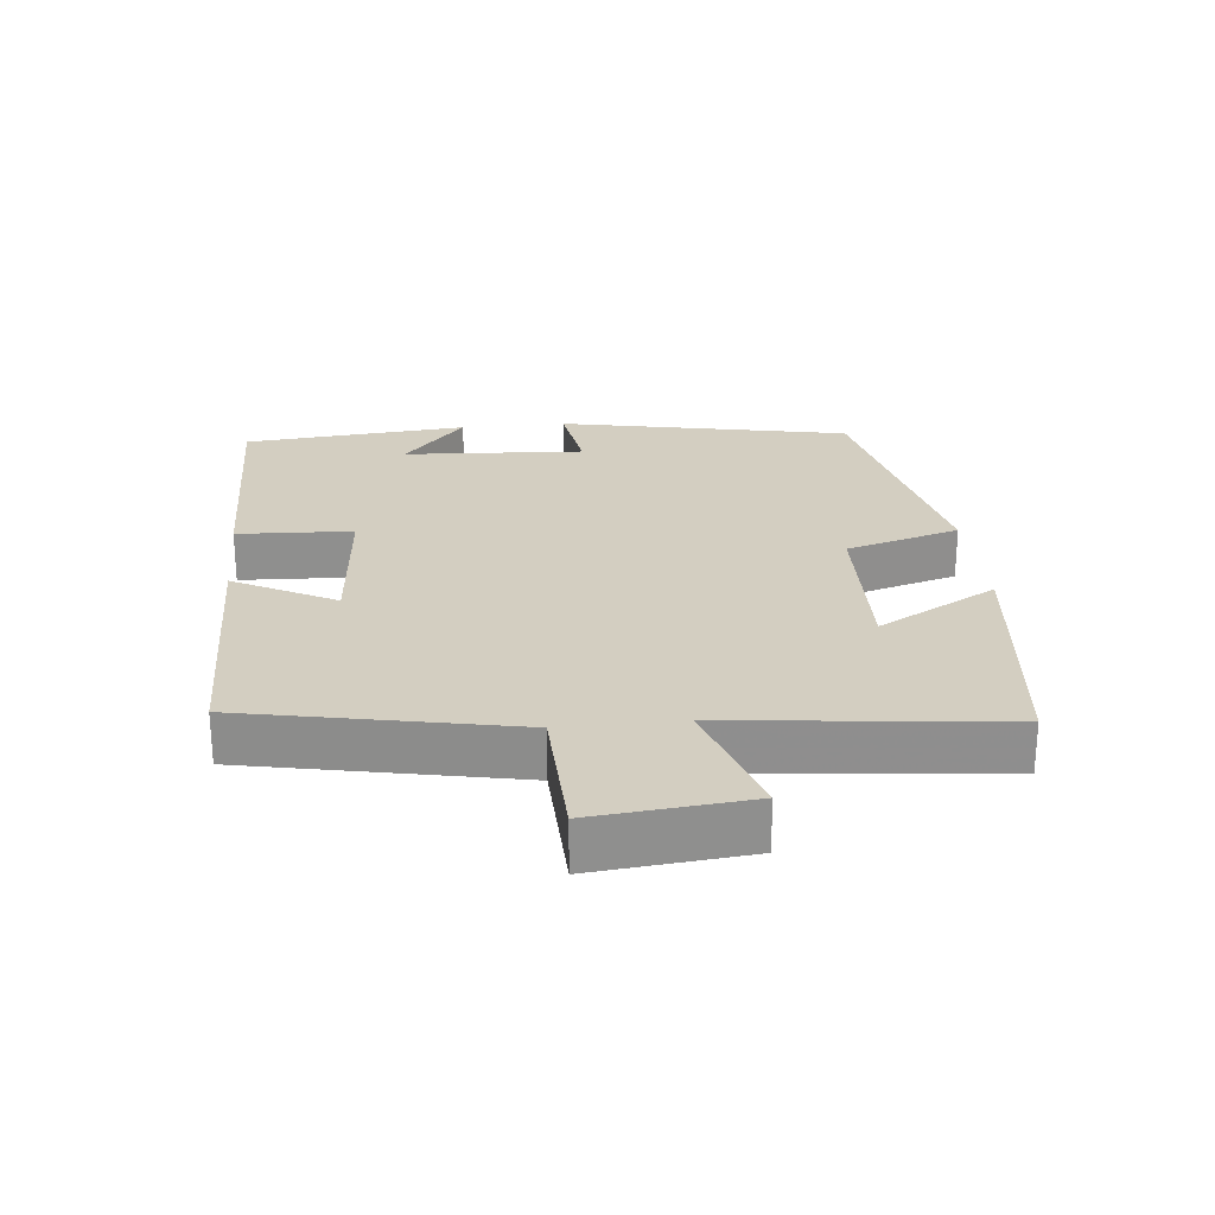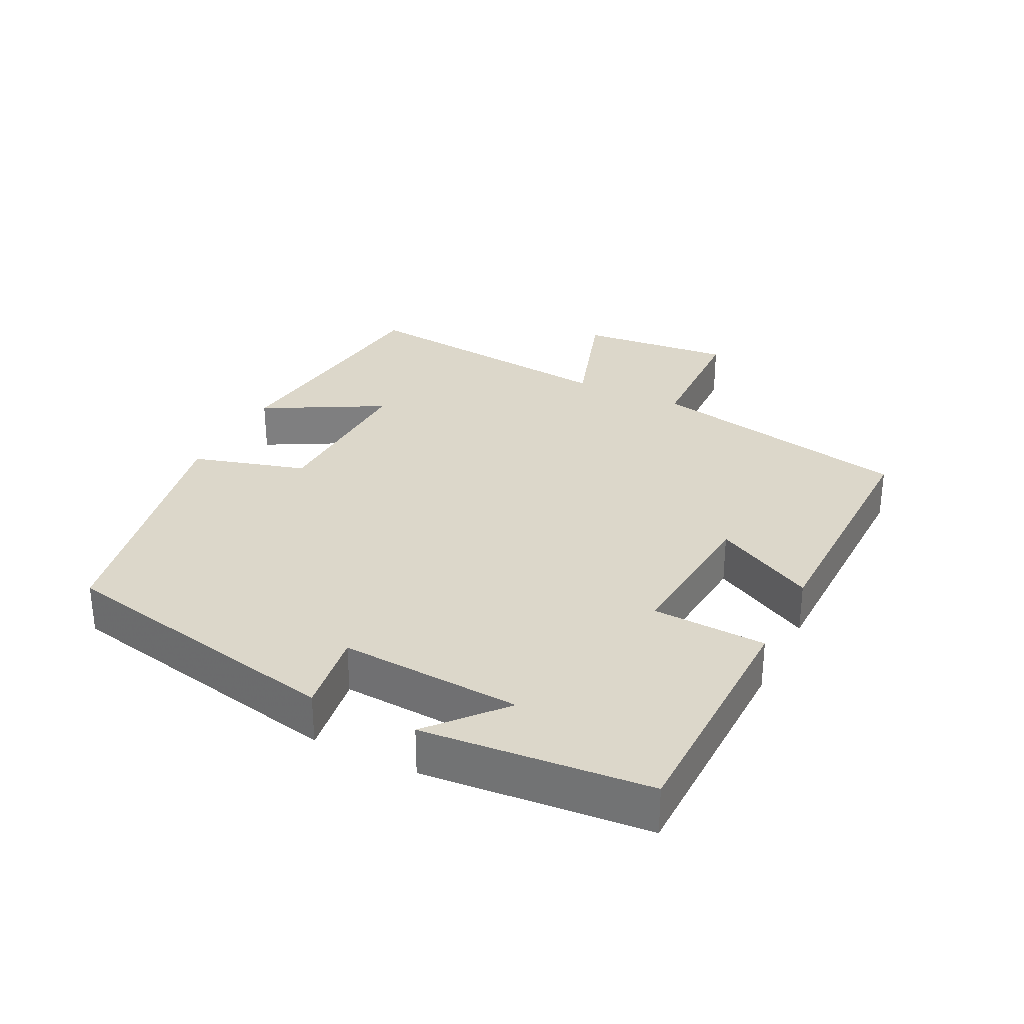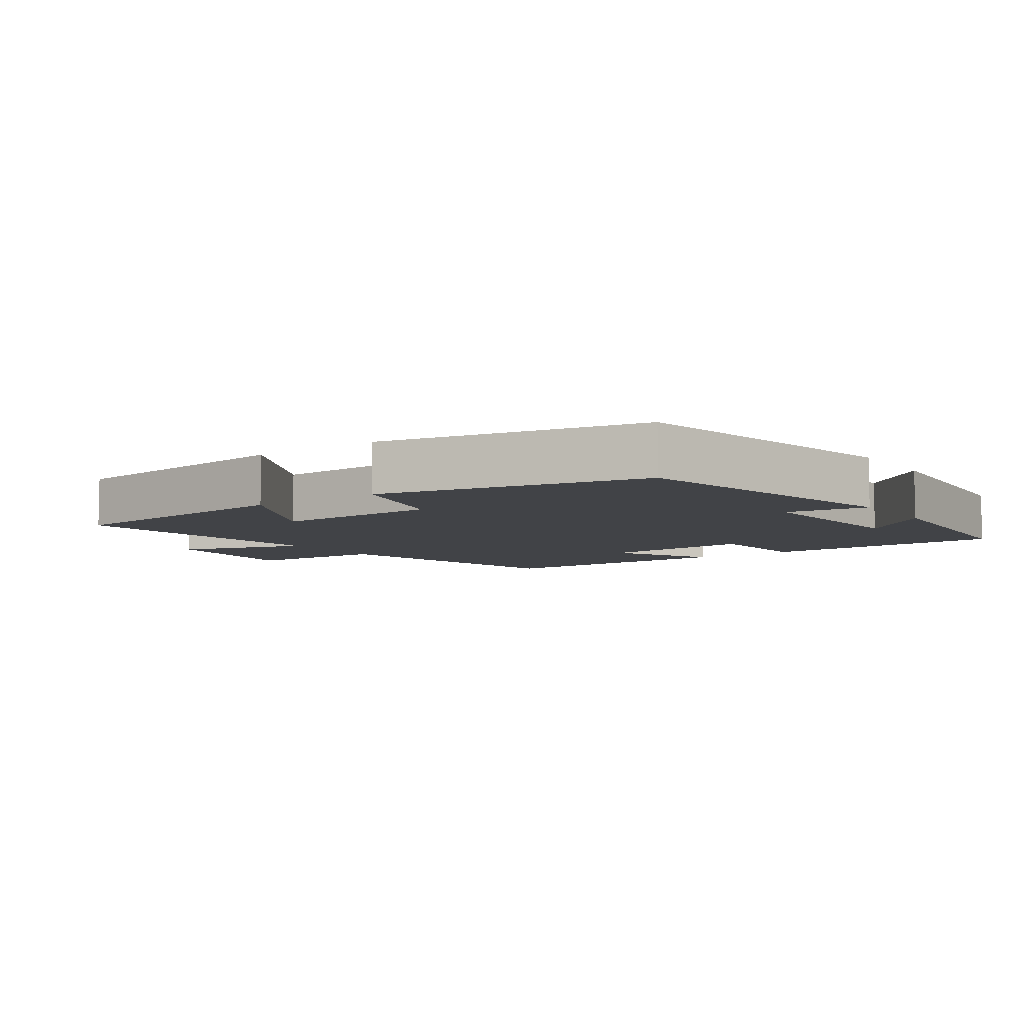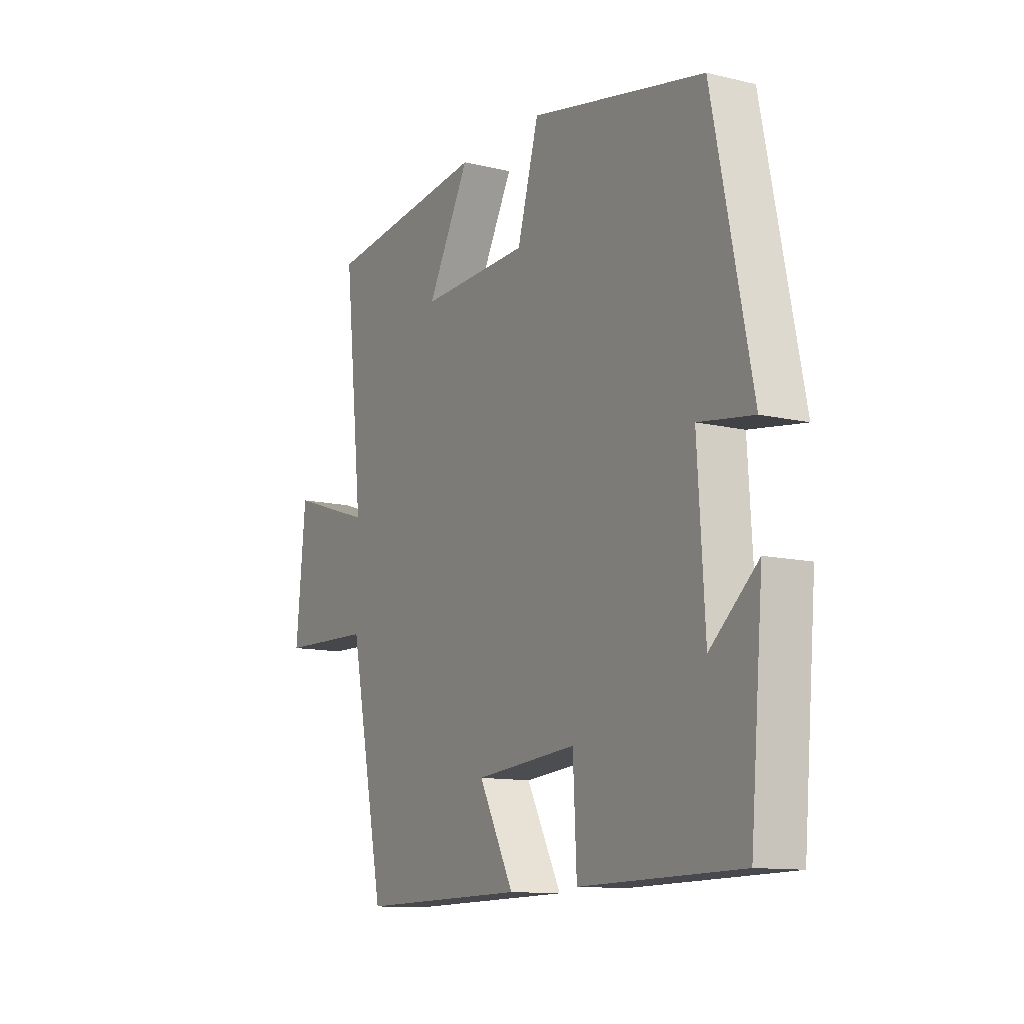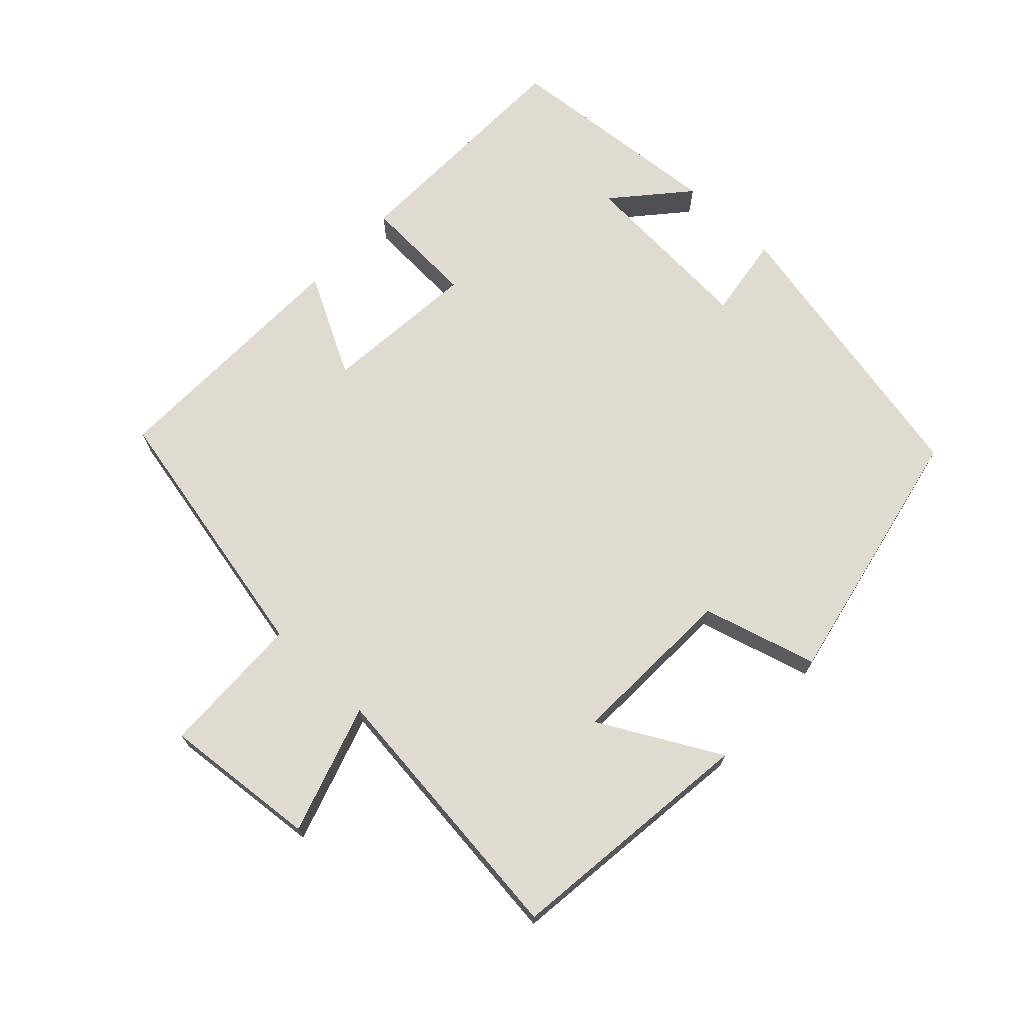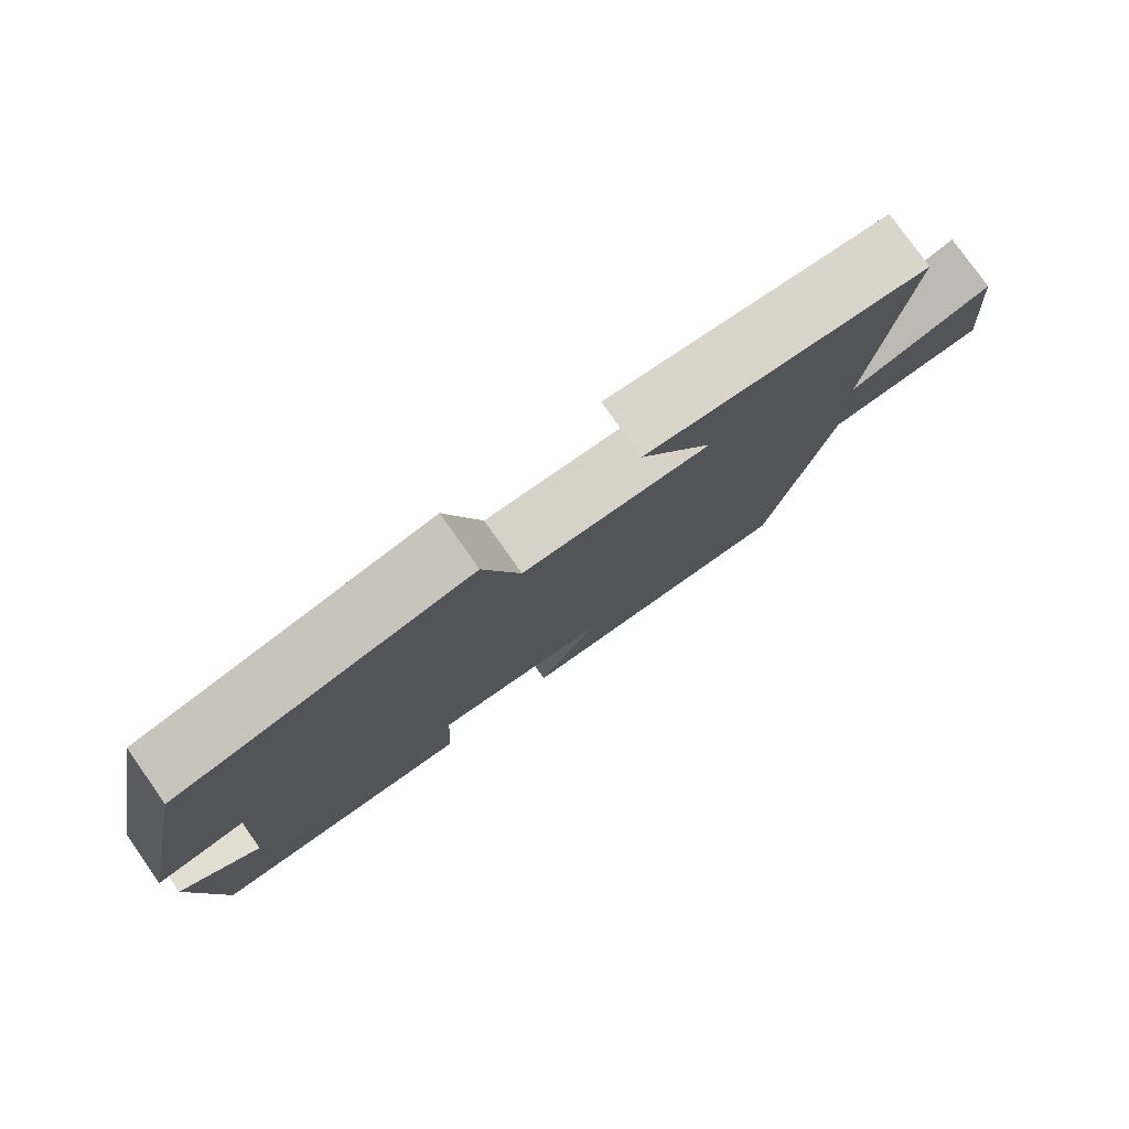
<metadata>
{"format":"obj","ext":"obj","renderer":"f3d","projection":"perspective","resolution":1024,"background":"white","views":[{"elev":25.0,"azim":-95.9,"up":"+Y"},{"elev":30.4,"azim":116.5,"up":"+Y"},{"elev":-6.9,"azim":35.2,"up":"+Y"},{"elev":-11.9,"azim":60.5,"up":"+Z"},{"elev":70.1,"azim":-46.5,"up":"+Y"},{"elev":79.0,"azim":144.7,"up":"+Z"}]}
</metadata>
<code>
v -0.42 0.07 -0.505
v -0.5 0.07 -0.114
v -0.71 0.07 -0.107
v -0.688 0.07 0.119
v -0.5 0.07 0.058
v -0.543 0.07 0.457
v -0.175 0.07 0.5
v -0.271 0.07 0.325
v -0.025 0.07 0.333
v 0.023 0.07 0.5
v 0.413 0.07 0.418
v 0.5 0.07 -0.009
v 0.378 0.07 0.009
v 0.394 0.07 -0.257
v 0.5 0.07 -0.165
v 0.471 0.07 -0.495
v 0.113 0.07 -0.5
v 0.105 0.07 -0.332
v -0.123 0.07 -0.352
v -0.045 0.07 -0.5
v -0.42 0 -0.505
v -0.5 0 -0.114
v -0.71 0 -0.107
v -0.688 0 0.119
v -0.5 0 0.058
v -0.543 0 0.457
v -0.175 0 0.5
v -0.271 0 0.325
v -0.025 0 0.333
v 0.023 0 0.5
v 0.413 0 0.418
v 0.5 0 -0.009
v 0.378 0 0.009
v 0.394 0 -0.257
v 0.5 0 -0.165
v 0.471 0 -0.495
v 0.113 0 -0.5
v 0.105 0 -0.332
v -0.123 0 -0.352
v -0.045 0 -0.5
f 19 20 1 2
f 18 19 2
f 16 17 18
f 14 15 16
f 14 16 18
f 13 14 18 2
f 11 12 13
f 10 11 13
f 9 10 13
f 8 9 13 2
f 5 6 7 8
f 2 3 4 5
f 2 5 8
f 22 21 40 39
f 22 39 38
f 38 37 36
f 36 35 34
f 38 36 34
f 22 38 34 33
f 33 32 31
f 33 31 30
f 33 30 29
f 22 33 29 28
f 28 27 26 25
f 25 24 23 22
f 28 25 22
f 1 21 22 2
f 2 22 23 3
f 3 23 24 4
f 4 24 25 5
f 5 25 26 6
f 6 26 27 7
f 7 27 28 8
f 8 28 29 9
f 9 29 30 10
f 10 30 31 11
f 11 31 32 12
f 12 32 33 13
f 13 33 34 14
f 14 34 35 15
f 15 35 36 16
f 16 36 37 17
f 17 37 38 18
f 18 38 39 19
f 19 39 40 20
f 20 40 21 1

</code>
